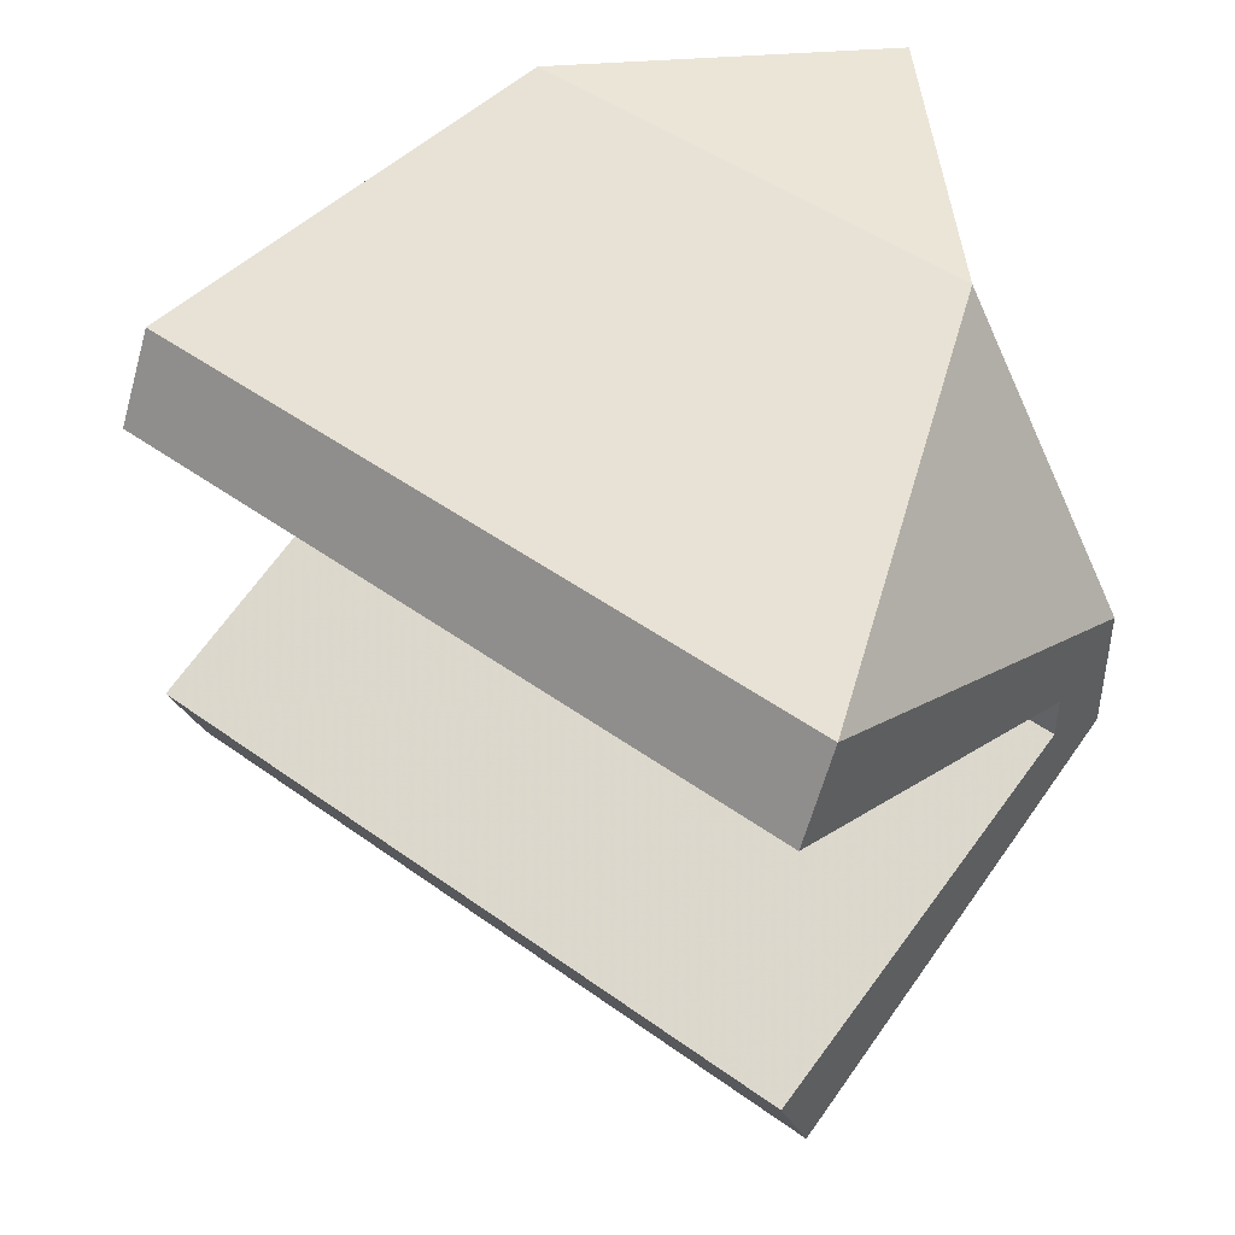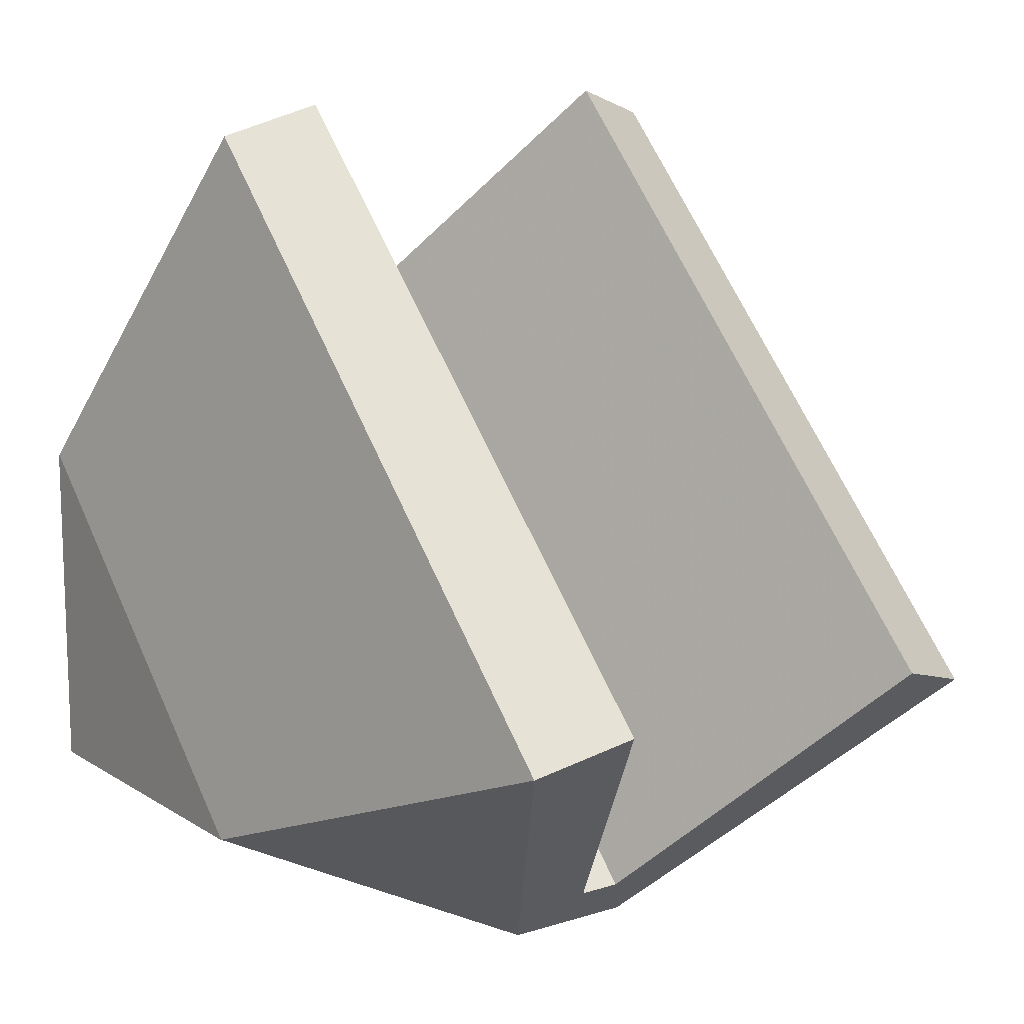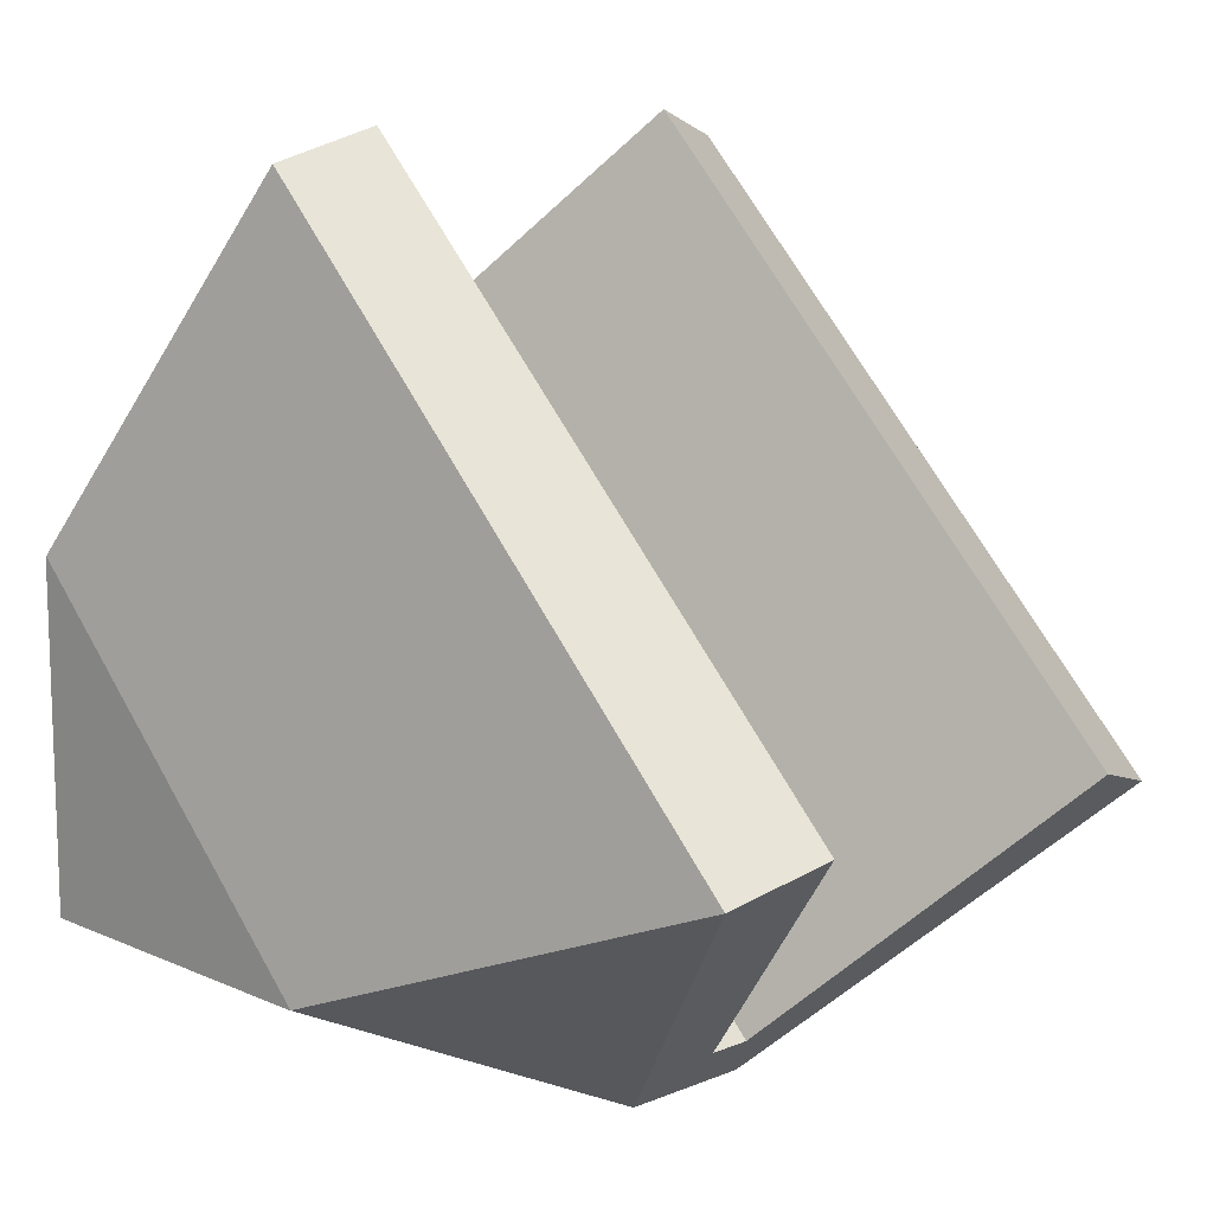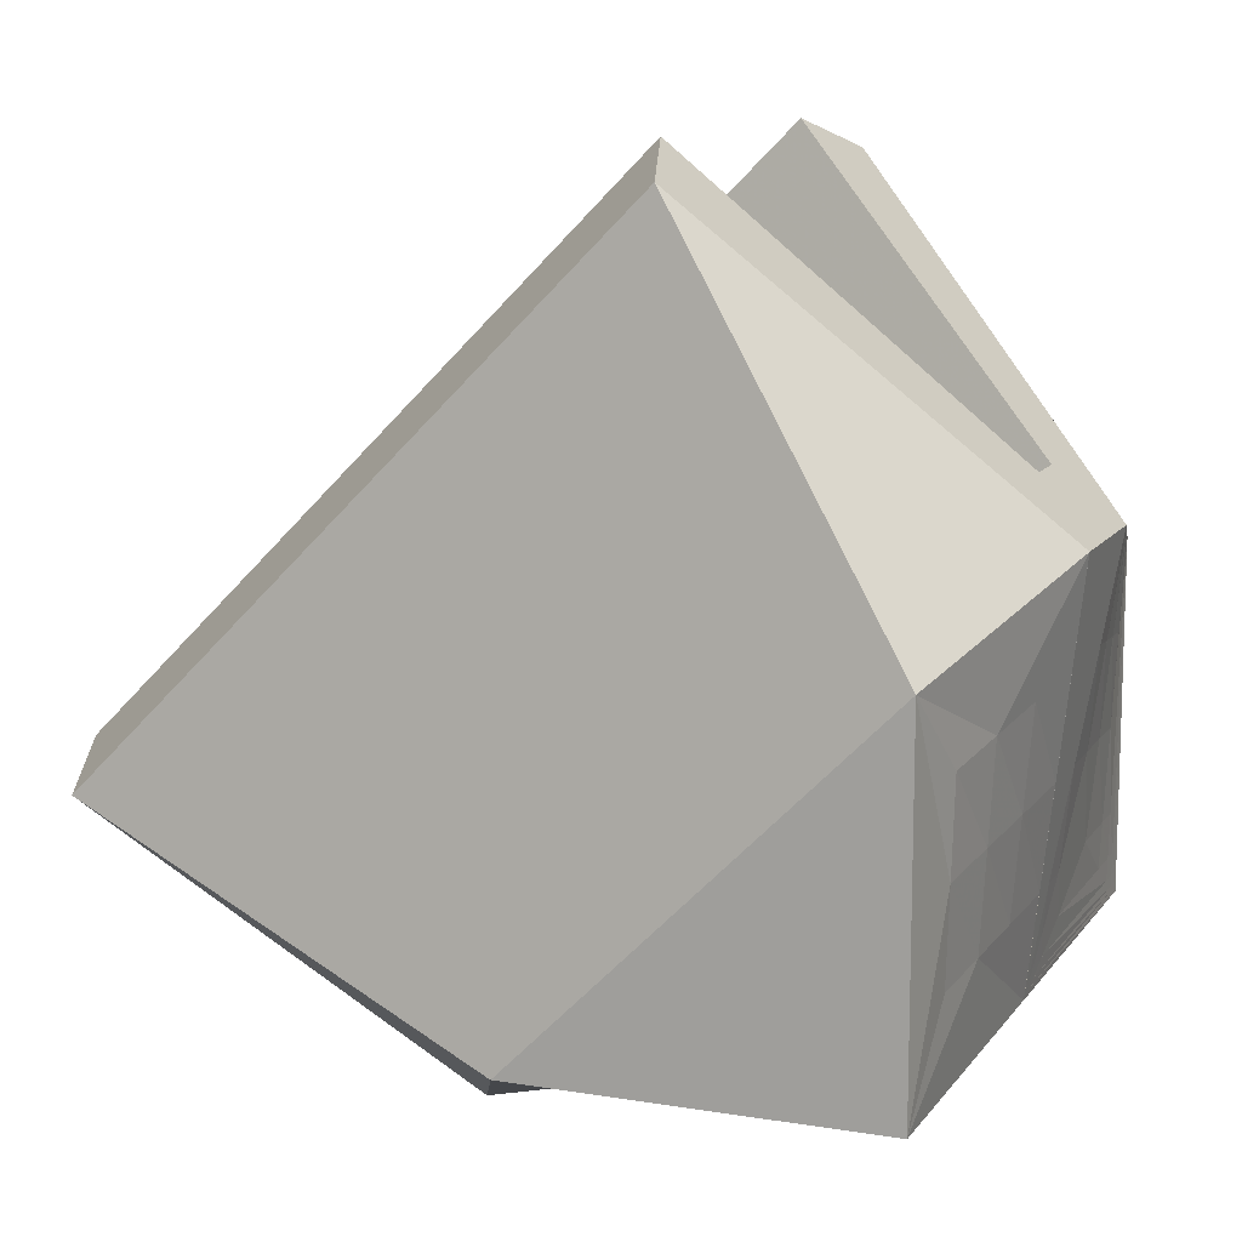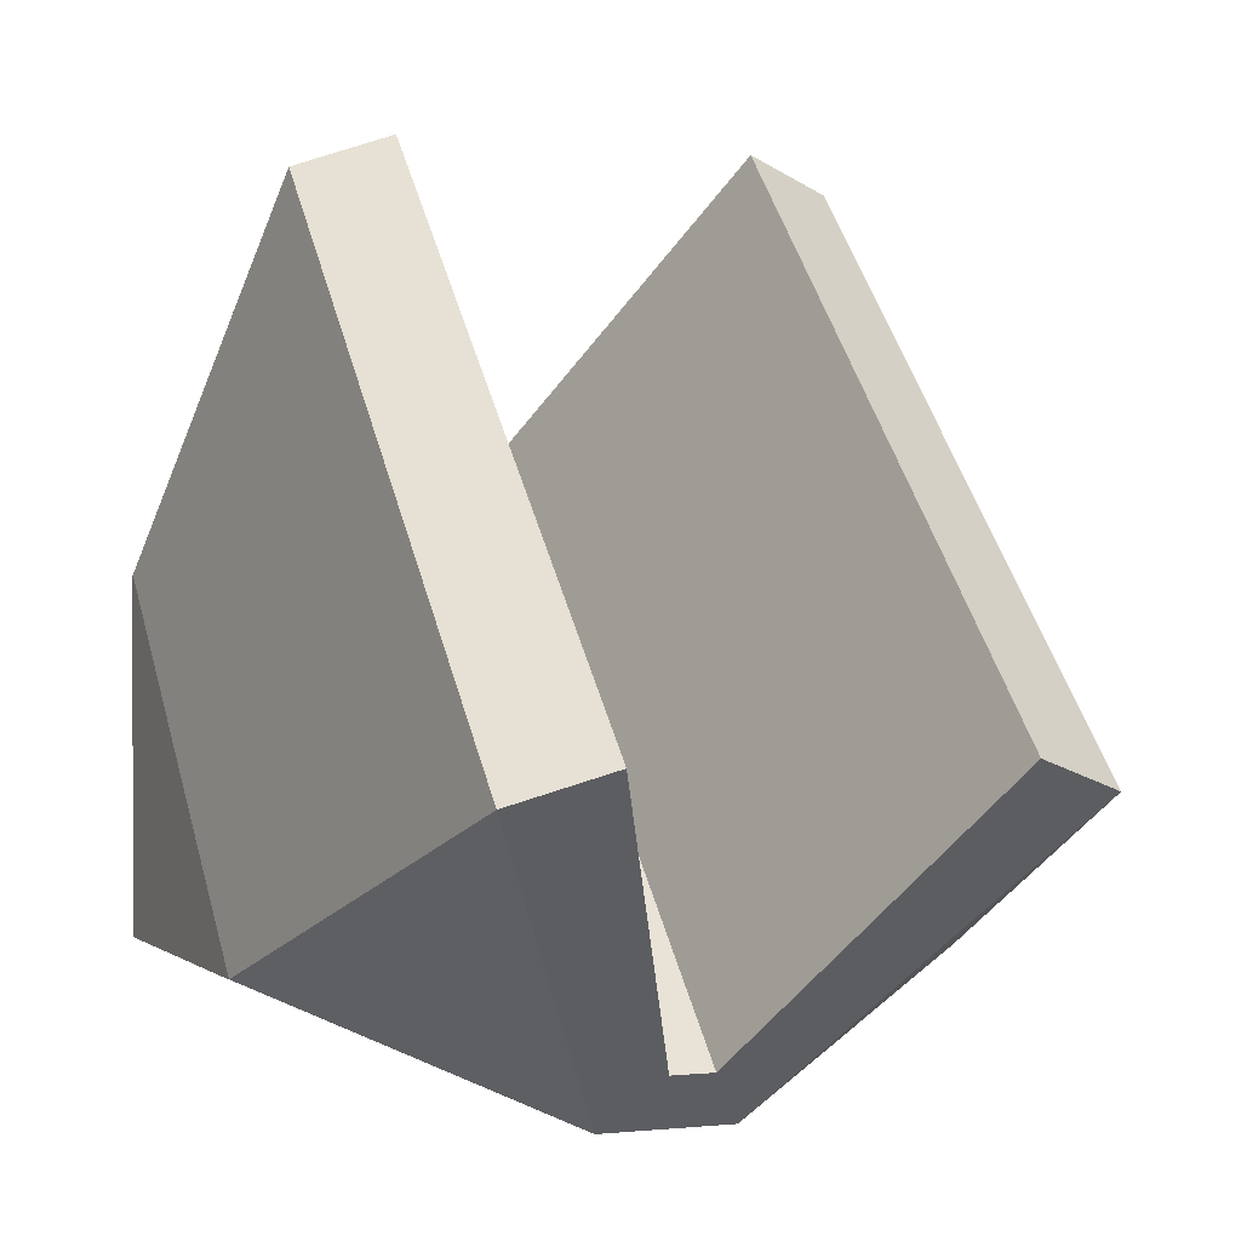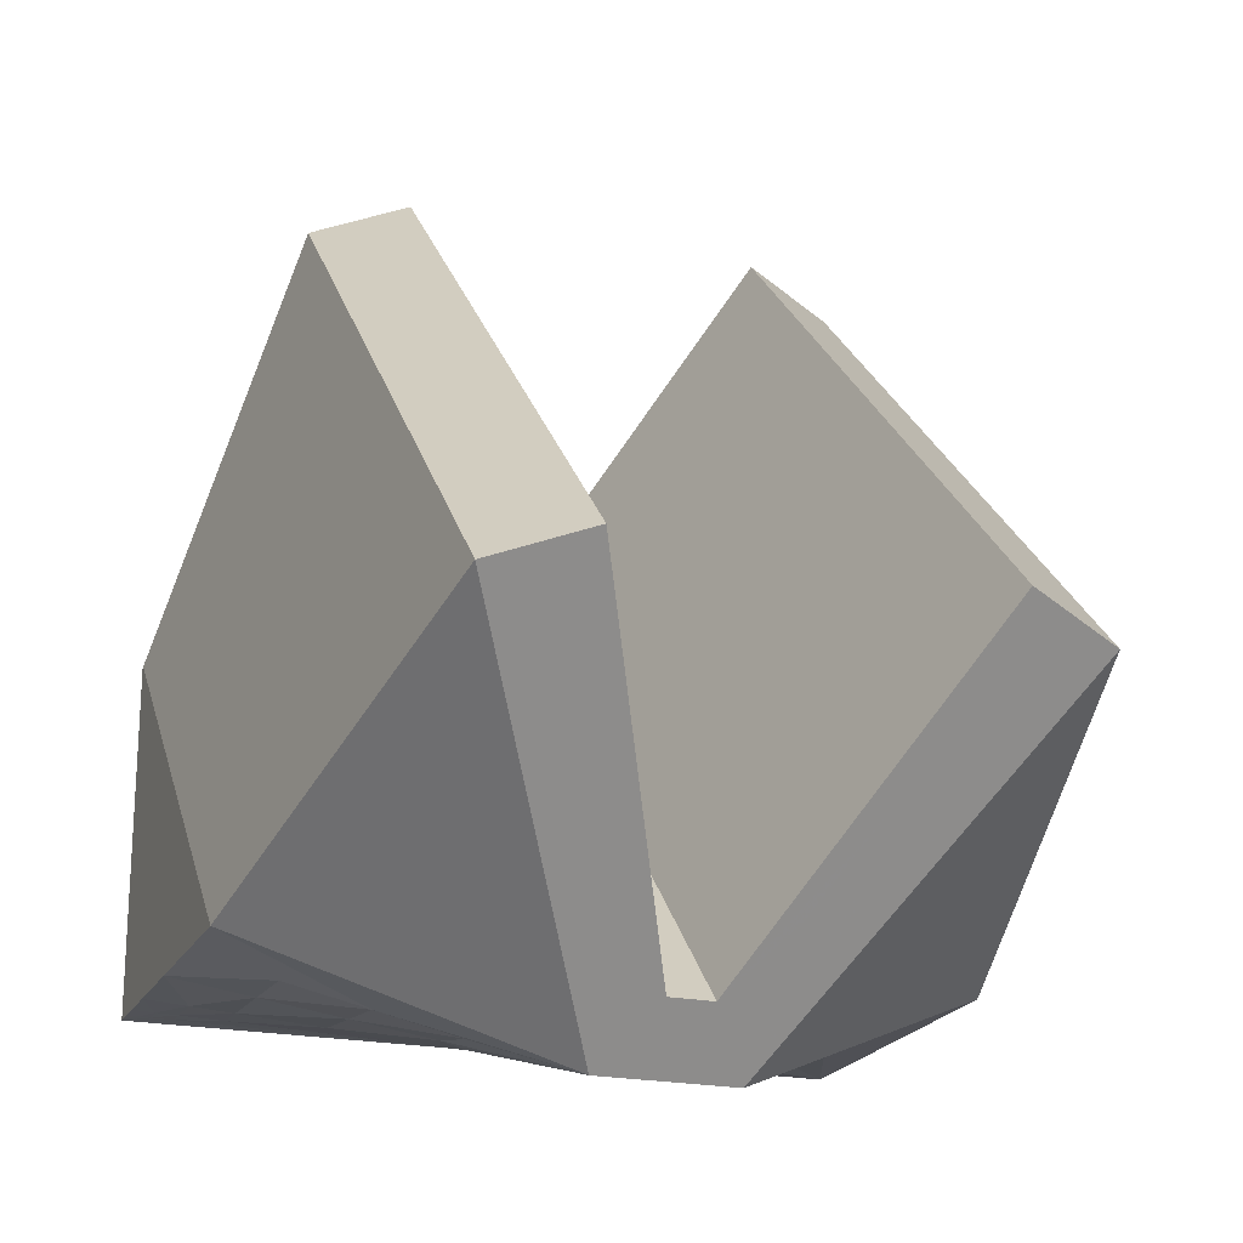
<metadata>
{"format":"obj","ext":"obj","renderer":"f3d","projection":"perspective","resolution":1024,"background":"white","views":[{"elev":45.8,"azim":85.0,"up":"+Y"},{"elev":13.4,"azim":54.4,"up":"+Z"},{"elev":12.6,"azim":46.0,"up":"+Z"},{"elev":11.8,"azim":-158.2,"up":"+Z"},{"elev":0.6,"azim":67.6,"up":"+Z"},{"elev":-21.1,"azim":69.5,"up":"+Z"}]}
</metadata>
<code>
v 2668 -1179 728.5
v 2708 -1179 728.5
v 2679 -1189 727.5
v 2690 -1188 726.6
v 2701 -1188 725.7
v 2680 -1198 726.6
v 2692 -1197 724.7
v 2704 -1196 722.9
v 2681 -1208 725.7
v 2694 -1206 722.9
v 2707 -1205 720
v 2668 -1219 728.5
v 2723 -1212 713.5
v 2668 -1179 768.5
v 2668 -1179 728.5
v 2667 -1188 759.8
v 2667 -1188 749.4
v 2668 -1189 738.9
v 2665 -1196 761.2
v 2666 -1197 750.3
v 2667 -1198 739.4
v 2664 -1205 762.5
v 2665 -1206 751.2
v 2667 -1208 739.8
v 2661 -1212 775.7
v 2663 -1214 763.9
v 2664 -1216 752.1
v 2666 -1217 740.3
v 2668 -1219 728.5
v 2758 -1189 748.3
v 2708 -1179 728.5
v 2723 -1212 713.5
v 2730 -1222 719.9
v 2723 -1227 713.5
v 2730 -1217 719.9
v 2723 -1212 713.5
v 2761 -1199 751.7
v 2730 -1217 719.9
v 2752 -1201 742.7
v 2744 -1206 734.6
v 2736 -1211 726.4
v 2751 -1199 741.7
v 2743 -1204 733.3
v 2735 -1209 725
v 2750 -1197 740.6
v 2742 -1202 732.1
v 2733 -1208 723.6
v 2758 -1189 748.3
v 2723 -1212 713.5
v 2668 -1179 768.5
v 2668 -1179 728.5
v 2708 -1179 728.5
v 2696 -1189 810.5
v 2661 -1212 775.7
v 2668 -1179 768.5
v 2667 -1217 782.1
v 2667 -1222 782.1
v 2661 -1212 775.7
v 2661 -1227 775.7
v 2699 -1199 813.9
v 2667 -1217 782.1
v 2696 -1189 810.5
v 2661 -1212 775.7
v 2758 -1189 748.3
v 2696 -1189 810.5
v 2708 -1179 728.5
v 2668 -1179 768.5
v 2730 -1217 719.9
v 2667 -1217 782.1
v 2730 -1222 719.9
v 2667 -1222 782.1
v 2761 -1199 751.7
v 2730 -1217 719.9
v 2699 -1199 813.9
v 2667 -1217 782.1
v 2699 -1199 813.9
v 2761 -1199 751.7
v 2696 -1189 810.5
v 2758 -1189 748.3
v 2699 -1240 813.9
v 2761 -1240 751.7
v 2696 -1250 810.5
v 2758 -1250 748.3
v 2761 -1240 751.7
v 2730 -1222 719.9
v 2699 -1240 813.9
v 2667 -1222 782.1
v 2758 -1250 748.3
v 2696 -1250 810.5
v 2708 -1260 728.5
v 2668 -1260 768.5
v 2696 -1250 810.5
v 2661 -1227 775.7
v 2668 -1260 768.5
v 2668 -1219 728.5
v 2723 -1212 713.5
v 2723 -1227 713.5
v 2668 -1260 768.5
v 2668 -1260 728.5
v 2708 -1260 728.5
v 2661 -1227 775.7
v 2663 -1225 763.9
v 2664 -1223 752.1
v 2666 -1221 740.3
v 2668 -1219 728.5
v 2663 -1235 773.9
v 2664 -1234 762.5
v 2665 -1232 751.2
v 2667 -1231 739.8
v 2664 -1243 772.1
v 2665 -1243 761.2
v 2666 -1242 750.3
v 2667 -1241 739.4
v 2666 -1252 770.3
v 2667 -1251 759.8
v 2667 -1251 749.4
v 2668 -1250 738.9
v 2668 -1260 768.5
v 2668 -1260 728.5
v 2668 -1260 728.5
v 2668 -1250 733.7
v 2668 -1255 738.7
v 2668 -1255 733.6
v 2668 -1255 731
v 2668 -1257 733.5
v 2668 -1257 731
v 2668 -1257 729.7
v 2668 -1259 731
v 2668 -1259 729.7
v 2668 -1259 729.1
v 2668 -1259 729.7
v 2668 -1259 729.1
v 2668 -1259 728.8
v 2668 -1260 729.1
v 2668 -1260 728.8
v 2668 -1260 728.6
v 2668 -1260 728.8
v 2668 -1260 728.6
v 2668 -1219 728.5
v 2667 -1230 734.2
v 2667 -1220 734.4
v 2666 -1226 740.1
v 2667 -1225 734.3
v 2668 -1225 731.4
v 2668 -1220 731.4
v 2667 -1223 734.3
v 2668 -1222 731.4
v 2668 -1222 729.9
v 2668 -1220 730
v 2668 -1221 731.4
v 2668 -1221 730
v 2668 -1221 729.2
v 2668 -1219 729.2
v 2668 -1220 730
v 2668 -1220 729.2
v 2668 -1220 728.9
v 2668 -1219 728.9
v 2668 -1220 729.2
v 2668 -1220 728.9
v 2668 -1220 728.7
v 2668 -1219 728.7
v 2668 -1220 728.9
v 2668 -1220 728.7
v 2668 -1260 768.5
v 2708 -1260 728.5
v 2668 -1260 728.5
v 2758 -1250 748.3
v 2723 -1227 713.5
v 2708 -1260 728.5
v 2723 -1227 713.5
v 2708 -1260 728.5
v 2707 -1234 720
v 2704 -1243 722.9
v 2701 -1251 725.7
v 2698 -1260 728.5
v 2694 -1232 722.9
v 2692 -1242 724.7
v 2690 -1251 726.6
v 2688 -1260 728.5
v 2681 -1231 725.7
v 2680 -1241 726.6
v 2679 -1250 727.5
v 2678 -1260 728.5
v 2668 -1219 728.5
v 2668 -1260 728.5
v 2668 -1260 728.5
v 2673 -1260 728.5
v 2678 -1255 728
v 2673 -1250 728
v 2673 -1255 728.3
v 2670 -1260 728.5
v 2673 -1257 728.4
v 2671 -1255 728.4
v 2671 -1257 728.4
v 2669 -1260 728.5
v 2671 -1259 728.5
v 2669 -1257 728.5
v 2669 -1259 728.5
v 2669 -1260 728.5
v 2669 -1259 728.5
v 2669 -1259 728.5
v 2669 -1259 728.5
v 2668 -1260 728.5
v 2669 -1260 728.5
v 2668 -1259 728.5
v 2668 -1260 728.5
v 2668 -1260 728.5
v 2668 -1260 728.5
v 2668 -1260 728.5
v 2668 -1260 728.5
v 2668 -1219 728.5
v 2674 -1230 727.1
v 2681 -1226 725.2
v 2675 -1225 726.8
v 2671 -1225 727.7
v 2675 -1223 726.7
v 2671 -1222 727.6
v 2670 -1222 728
v 2671 -1221 727.6
v 2670 -1221 728
v 2669 -1221 728.3
v 2670 -1220 728
v 2669 -1220 728.3
v 2668 -1220 728.4
v 2669 -1220 728.3
v 2668 -1220 728.4
v 2668 -1220 728.4
v 2668 -1220 728.4
v 2668 -1220 728.4
v 2668 -1220 728.5
v 2668 -1219 728.4
v 2668 -1219 728.5
v 2758 -1250 748.3
v 2723 -1227 713.5
v 2750 -1242 740.6
v 2742 -1237 732.1
v 2733 -1231 723.6
v 2751 -1240 741.7
v 2743 -1235 733.3
v 2735 -1230 725
v 2752 -1237 742.7
v 2744 -1233 734.6
v 2736 -1228 726.4
v 2761 -1240 751.7
v 2730 -1222 719.9
v 2699 -1240 813.9
v 2667 -1222 782.1
v 2696 -1250 810.5
v 2661 -1227 775.7
v 2661 -1227 775.7
v 2668 -1219 728.5
v 2661 -1212 775.7
f 7 4 3
f 3 6 7
f 8 5 4
f 4 7 8
f 10 7 6
f 6 9 10
f 11 8 7
f 7 10 11
f 3 1 6
f 12 6 1
f 4 1 3
f 5 2 4
f 1 4 2
f 8 2 5
f 10 9 12
f 6 12 9
f 13 10 12
f 13 8 11
f 10 13 11
f 2 8 13
f 20 17 16
f 16 19 20
f 21 18 17
f 17 20 21
f 23 20 19
f 19 22 23
f 24 21 20
f 20 23 24
f 27 23 22
f 22 26 27
f 28 24 23
f 23 27 28
f 16 14 19
f 25 19 14
f 17 14 16
f 18 15 17
f 14 17 15
f 21 15 18
f 26 22 25
f 19 25 22
f 29 21 24
f 24 28 29
f 15 21 29
f 31 32 30
f 34 33 35
f 35 36 34
f 43 40 39
f 39 42 43
f 44 41 40
f 40 43 44
f 46 43 42
f 42 45 46
f 47 44 43
f 43 46 47
f 39 37 42
f 48 42 37
f 40 37 39
f 41 38 40
f 37 40 38
f 44 38 41
f 46 45 48
f 42 48 45
f 49 46 48
f 49 44 47
f 46 49 47
f 38 44 49
f 51 52 50
f 54 55 53
f 57 59 58
f 58 56 57
f 61 63 62
f 62 60 61
f 65 67 66
f 66 64 65
f 69 68 70
f 70 71 69
f 73 75 74
f 74 72 73
f 77 76 78
f 78 79 77
f 81 83 82
f 82 80 81
f 85 84 86
f 86 87 85
f 89 88 90
f 90 91 89
f 93 92 94
f 96 95 97
f 99 98 100
f 107 102 101
f 101 106 107
f 108 103 102
f 102 107 108
f 142 104 103
f 108 109 142
f 103 108 142
f 163 161 157
f 157 162 163
f 160 163 162
f 162 159 160
f 162 157 153
f 158 159 162
f 153 158 162
f 156 159 158
f 158 155 156
f 158 153 149
f 154 155 158
f 149 154 158
f 152 155 154
f 154 151 152
f 154 149 145
f 150 151 154
f 145 150 154
f 148 151 150
f 150 147 148
f 150 145 141
f 146 147 150
f 141 146 150
f 144 147 146
f 146 143 144
f 146 141 104
f 142 143 146
f 104 142 146
f 140 143 142
f 142 109 140
f 111 107 106
f 106 110 111
f 112 108 107
f 107 111 112
f 113 109 108
f 108 112 113
f 115 111 110
f 110 114 115
f 116 112 111
f 111 115 116
f 117 113 112
f 112 116 117
f 138 136 135
f 135 137 138
f 135 133 132
f 132 134 135
f 132 130 129
f 129 131 132
f 129 127 126
f 126 128 129
f 126 124 123
f 123 125 126
f 123 121 117
f 117 122 123
f 140 144 143
f 140 121 124
f 124 144 140
f 148 147 144
f 140 109 113
f 118 115 114
f 122 117 116
f 121 140 113
f 116 115 118
f 127 148 144
f 144 124 127
f 105 161 139
f 163 139 161
f 163 160 139
f 148 152 151
f 156 152 139
f 156 160 159
f 155 152 156
f 120 139 152
f 152 130 120
f 156 139 160
f 130 152 148
f 148 127 130
f 121 113 117
f 122 125 123
f 121 123 124
f 125 122 118
f 126 125 128
f 118 128 125
f 128 131 129
f 130 127 129
f 131 128 118
f 124 126 127
f 122 116 118
f 131 134 132
f 130 132 133
f 131 118 134
f 120 130 133
f 134 137 135
f 133 135 136
f 120 138 119
f 137 119 138
f 136 138 120
f 134 118 137
f 133 136 120
f 137 118 119
f 165 166 164
f 168 169 167
f 177 173 172
f 172 176 177
f 178 174 173
f 173 177 178
f 179 175 174
f 174 178 179
f 181 177 176
f 176 180 181
f 182 178 177
f 177 181 182
f 188 183 179
f 178 182 188
f 179 178 188
f 212 180 213
f 213 214 212
f 215 214 216
f 216 217 215
f 218 217 219
f 219 220 218
f 221 220 222
f 222 223 221
f 224 223 225
f 225 226 224
f 227 226 228
f 228 229 227
f 230 229 231
f 231 232 230
f 207 203 208
f 208 210 207
f 210 208 206
f 206 209 210
f 208 203 199
f 204 206 208
f 199 204 208
f 206 204 202
f 202 205 206
f 204 199 195
f 200 202 204
f 195 200 204
f 202 200 198
f 198 201 202
f 200 195 191
f 196 198 200
f 191 196 200
f 198 196 194
f 194 197 198
f 196 191 187
f 192 194 196
f 187 192 196
f 194 192 190
f 190 193 194
f 192 187 183
f 188 190 192
f 183 188 192
f 190 188 182
f 182 189 190
f 213 170 216
f 219 216 170
f 214 213 216
f 176 170 213
f 172 170 176
f 213 180 176
f 173 170 172
f 220 219 222
f 170 222 219
f 215 217 218
f 193 215 218
f 218 197 193
f 218 220 221
f 216 219 217
f 222 170 225
f 215 212 214
f 212 181 180
f 175 171 174
f 173 174 171
f 170 173 171
f 182 181 189
f 212 189 181
f 189 212 215
f 215 193 189
f 189 193 190
f 193 197 194
f 225 170 228
f 231 228 170
f 226 225 228
f 226 227 224
f 221 223 224
f 231 229 228
f 211 232 184
f 231 184 232
f 230 232 211
f 227 229 230
f 211 227 230
f 227 211 224
f 184 231 170
f 221 224 211
f 201 198 197
f 197 218 221
f 221 201 197
f 202 201 205
f 201 186 205
f 201 221 211
f 211 186 201
f 205 209 206
f 186 210 209
f 185 207 186
f 210 186 207
f 186 209 205
f 225 223 222
f 239 236 235
f 235 238 239
f 240 237 236
f 236 239 240
f 242 239 238
f 238 241 242
f 243 240 239
f 239 242 243
f 235 233 238
f 244 238 233
f 236 233 235
f 237 234 236
f 233 236 234
f 240 234 237
f 242 241 244
f 238 244 241
f 245 242 244
f 245 240 243
f 242 245 243
f 234 240 245
f 247 246 248
f 248 249 247
f 251 252 250

</code>
